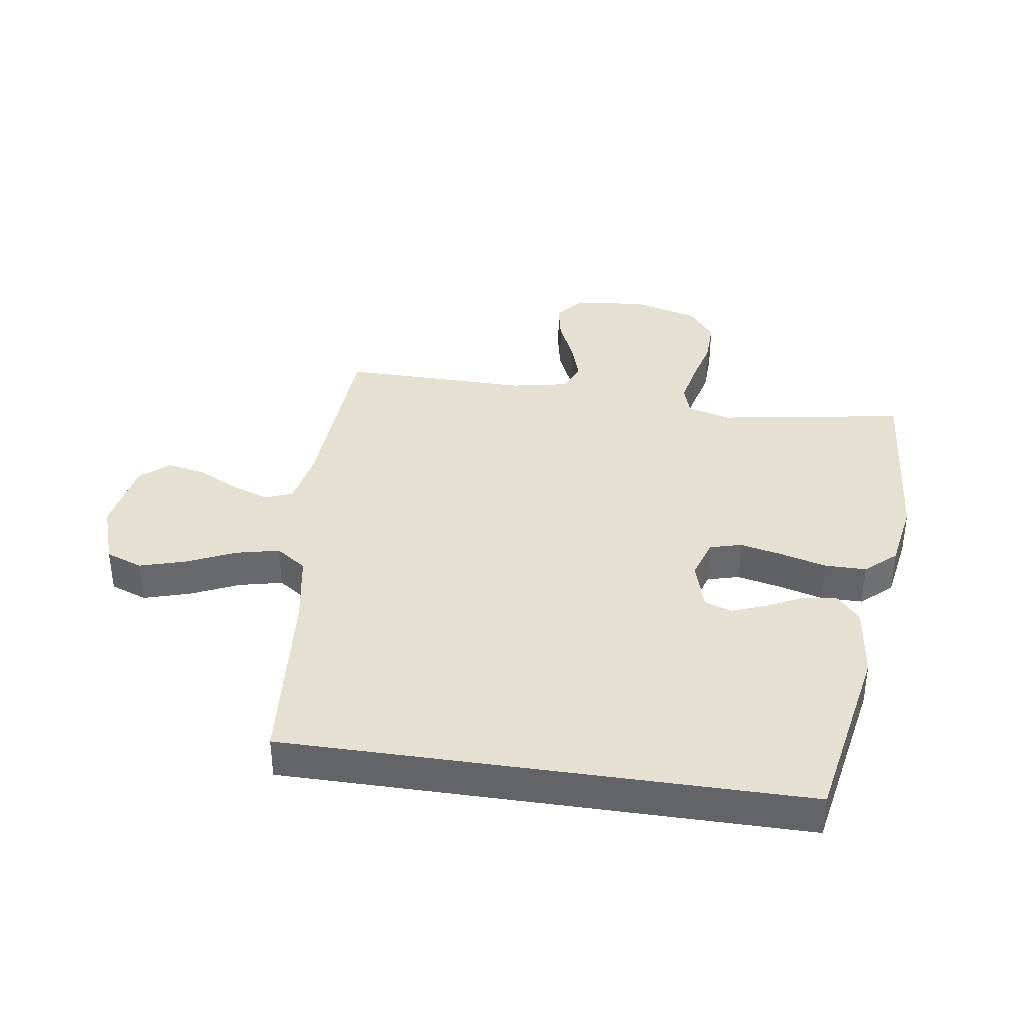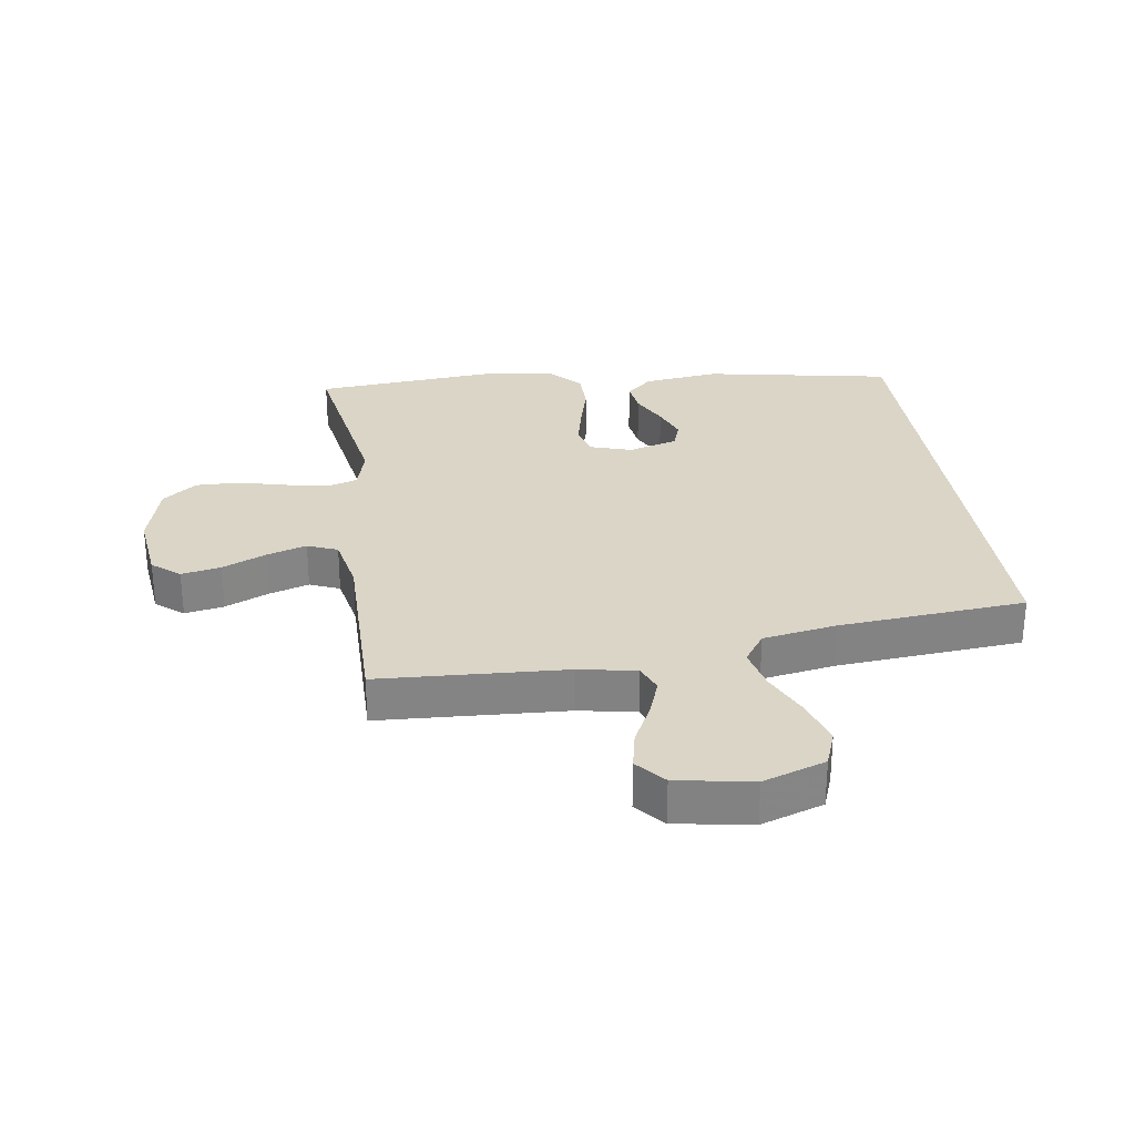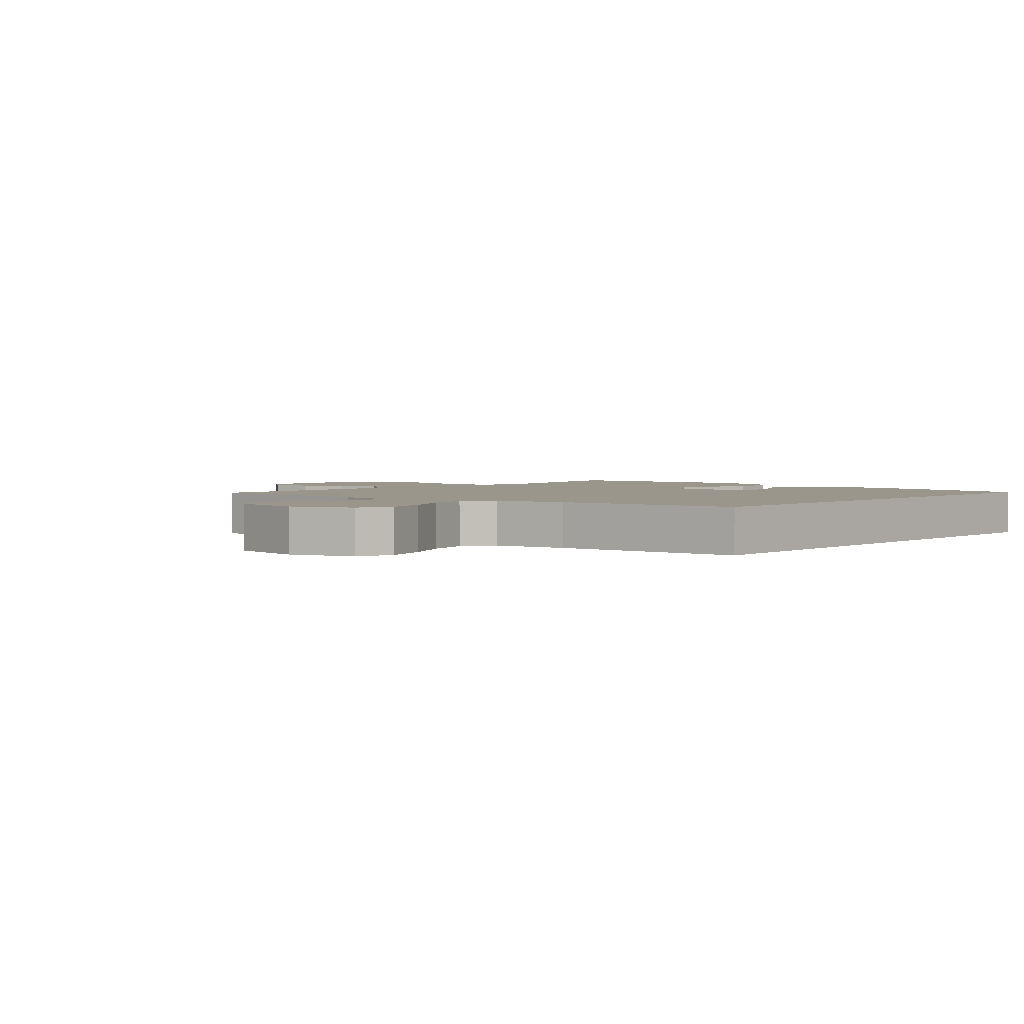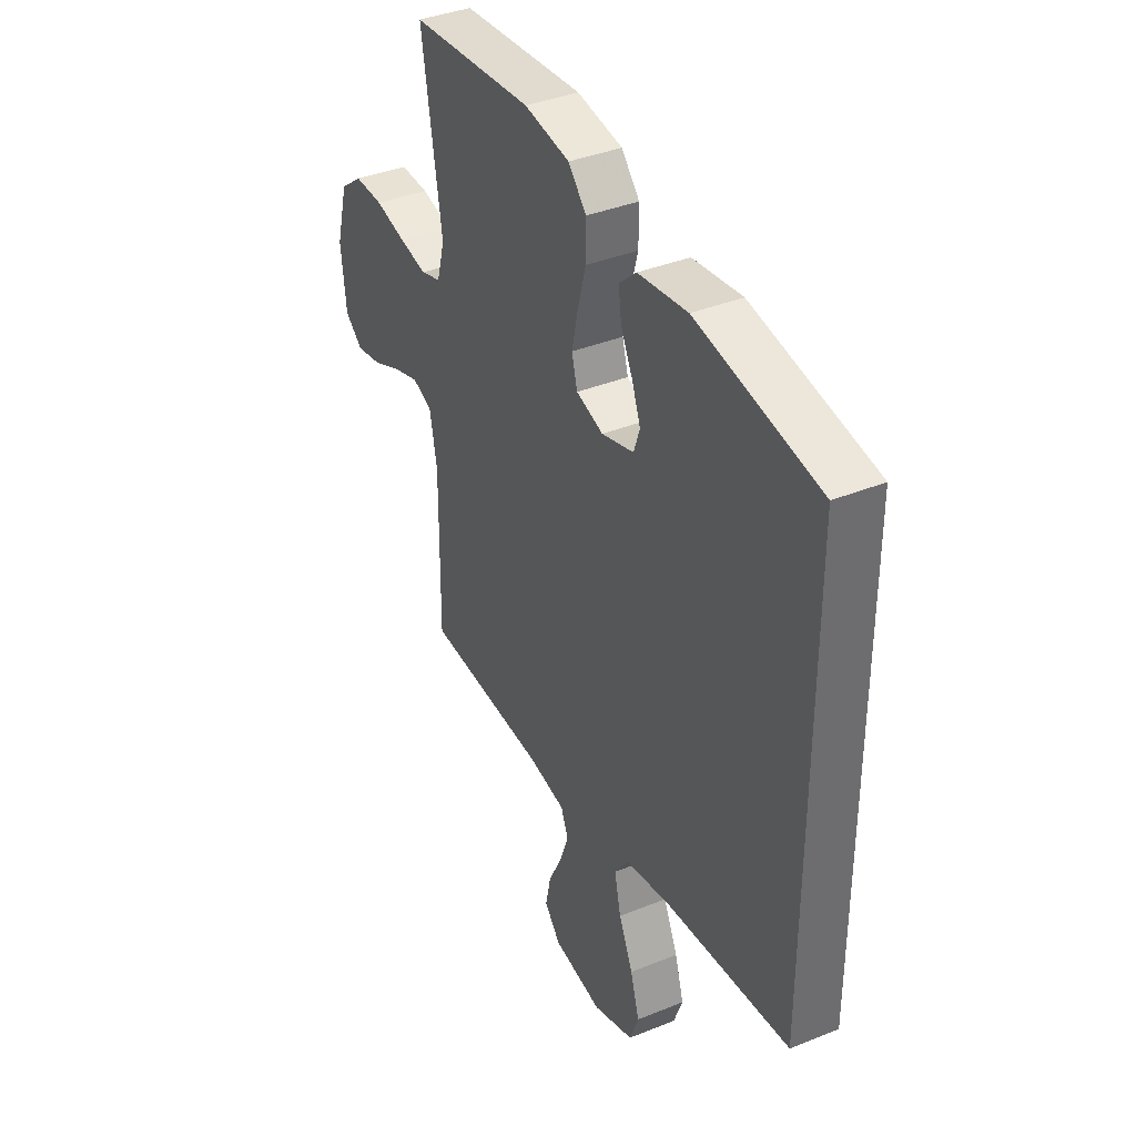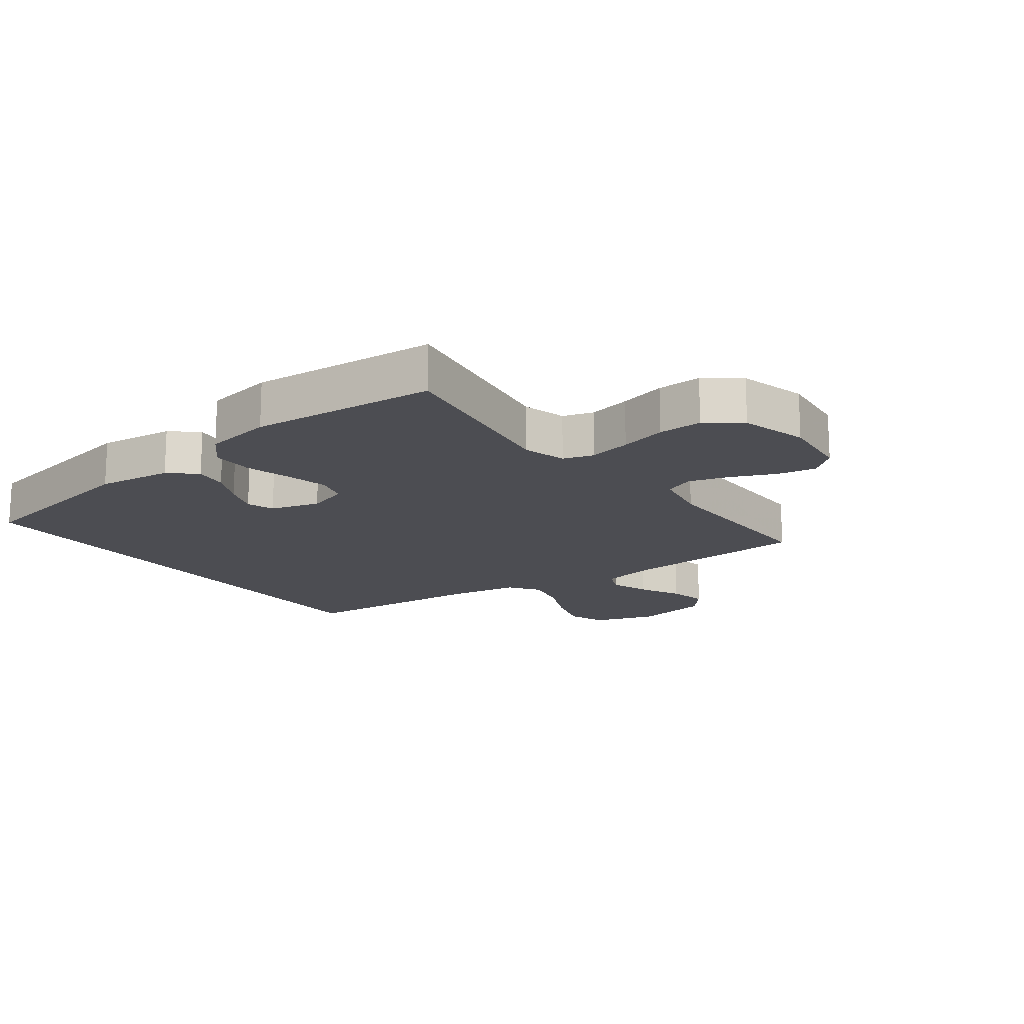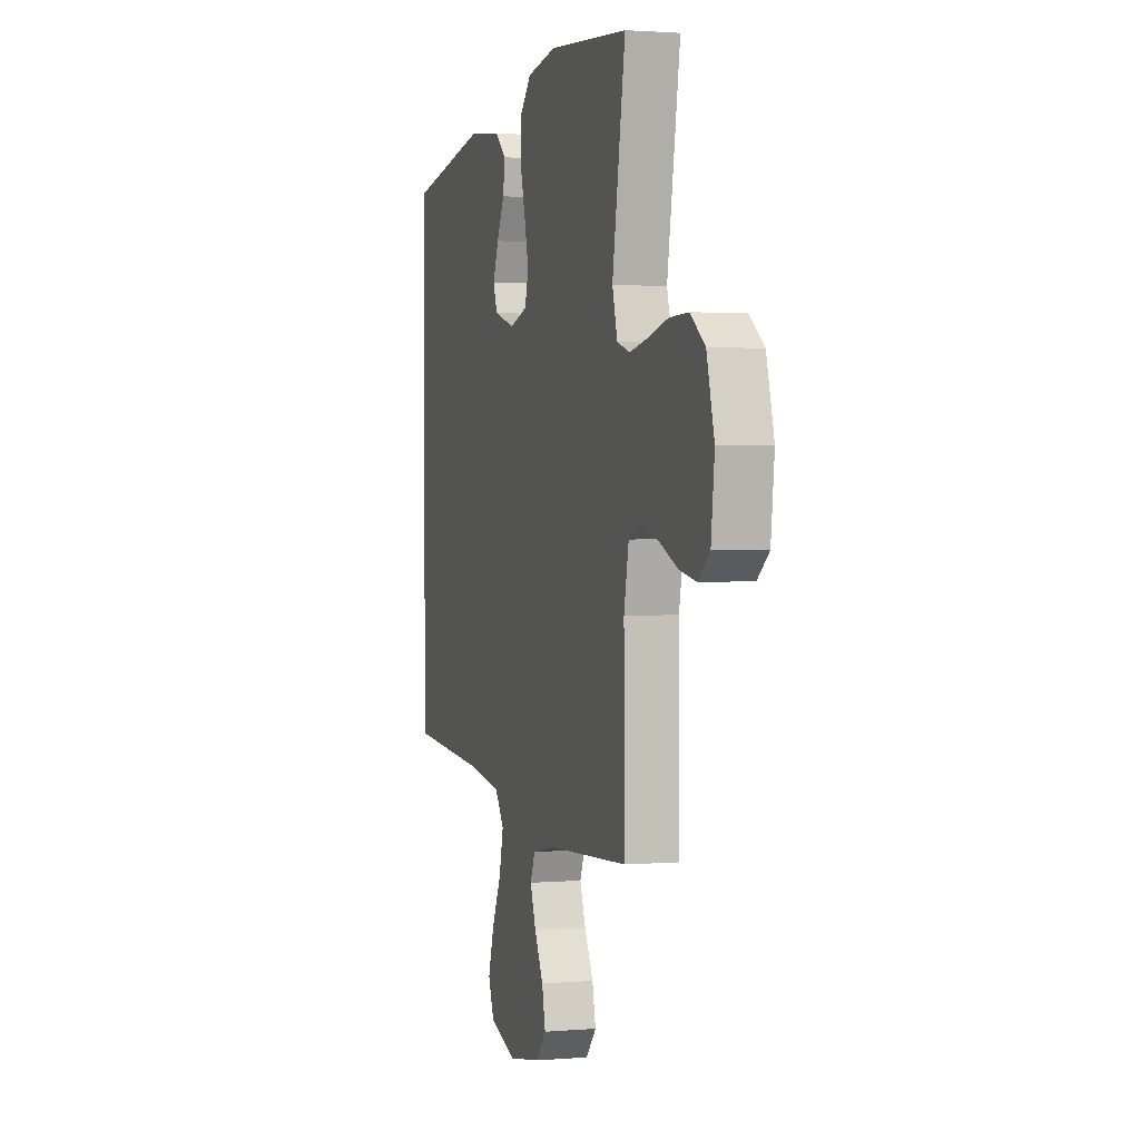
<metadata>
{"format":"obj","ext":"obj","renderer":"f3d","projection":"perspective","resolution":1024,"background":"white","views":[{"elev":37.6,"azim":-81.6,"up":"+Y"},{"elev":29.0,"azim":171.6,"up":"+Y"},{"elev":2.5,"azim":-139.2,"up":"+Y"},{"elev":38.2,"azim":-117.2,"up":"+Z"},{"elev":-16.3,"azim":36.8,"up":"+Y"},{"elev":1.7,"azim":73.1,"up":"+Z"}]}
</metadata>
<code>
v -0.5 0.07 0.407
v -0.2 0.07 0.463
v -0.079 0.07 0.448
v -0.037 0.07 0.41
v -0.044 0.07 0.357
v -0.073 0.07 0.298
v -0.094 0.07 0.242
v -0.079 0.07 0.198
v 0 0.07 0.175
v 0.066 0.07 0.196
v 0.08 0.07 0.247
v 0.065 0.07 0.315
v 0.045 0.07 0.389
v 0.045 0.07 0.456
v 0.089 0.07 0.505
v 0.2 0.07 0.524
v 0.5 0.07 0.5
v 0.451 0.07 0.2
v 0.47 0.07 0.13
v 0.519 0.07 0.115
v 0.587 0.07 0.129
v 0.662 0.07 0.148
v 0.733 0.07 0.15
v 0.788 0.07 0.108
v 0.817 0.07 0
v 0.804 0.07 -0.115
v 0.76 0.07 -0.151
v 0.697 0.07 -0.139
v 0.627 0.07 -0.108
v 0.563 0.07 -0.088
v 0.515 0.07 -0.108
v 0.497 0.07 -0.2
v 0.5 0.07 -0.5
v 0.2 0.07 -0.517
v 0.11 0.07 -0.534
v 0.092 0.07 -0.578
v 0.114 0.07 -0.639
v 0.147 0.07 -0.705
v 0.16 0.07 -0.767
v 0.121 0.07 -0.813
v 0 0.07 -0.834
v -0.1 0.07 -0.8
v -0.122 0.07 -0.741
v -0.1 0.07 -0.667
v -0.065 0.07 -0.59
v -0.049 0.07 -0.52
v -0.083 0.07 -0.471
v -0.2 0.07 -0.451
v -0.5 0.07 -0.426
v -0.5 0 0.407
v -0.2 0 0.463
v -0.079 0 0.448
v -0.037 0 0.41
v -0.044 0 0.357
v -0.073 0 0.298
v -0.094 0 0.242
v -0.079 0 0.198
v 0 0 0.175
v 0.066 0 0.196
v 0.08 0 0.247
v 0.065 0 0.315
v 0.045 0 0.389
v 0.045 0 0.456
v 0.089 0 0.505
v 0.2 0 0.524
v 0.5 0 0.5
v 0.451 0 0.2
v 0.47 0 0.13
v 0.519 0 0.115
v 0.587 0 0.129
v 0.662 0 0.148
v 0.733 0 0.15
v 0.788 0 0.108
v 0.817 0 0
v 0.804 0 -0.115
v 0.76 0 -0.151
v 0.697 0 -0.139
v 0.627 0 -0.108
v 0.563 0 -0.088
v 0.515 0 -0.108
v 0.497 0 -0.2
v 0.5 0 -0.5
v 0.2 0 -0.517
v 0.11 0 -0.534
v 0.092 0 -0.578
v 0.114 0 -0.639
v 0.147 0 -0.705
v 0.16 0 -0.767
v 0.121 0 -0.813
v 0 0 -0.834
v -0.1 0 -0.8
v -0.122 0 -0.741
v -0.1 0 -0.667
v -0.065 0 -0.59
v -0.049 0 -0.52
v -0.083 0 -0.471
v -0.2 0 -0.451
v -0.5 0 -0.426
f 1 2 3
f 49 1 3
f 48 49 3
f 43 44 45
f 42 43 45
f 41 42 45
f 40 41 45
f 39 40 45
f 38 39 45
f 37 38 45
f 36 37 45 46
f 35 36 46 47
f 32 33 34
f 34 35 47
f 32 34 47
f 31 32 47
f 27 28 29
f 26 27 29
f 25 26 29
f 24 25 29
f 23 24 29
f 22 23 29
f 21 22 29
f 20 21 29 30
f 19 20 30 31
f 16 17 18
f 15 16 18
f 14 15 18
f 13 14 18
f 12 13 18
f 18 19 31
f 12 18 31
f 11 12 31
f 3 4 5 6
f 3 6 7
f 48 3 7
f 47 48 7 8
f 10 11 31 47
f 9 10 47
f 8 9 47
f 52 51 50
f 52 50 98
f 52 98 97
f 94 93 92
f 94 92 91
f 94 91 90
f 94 90 89
f 94 89 88
f 94 88 87
f 94 87 86
f 95 94 86 85
f 96 95 85 84
f 83 82 81
f 96 84 83
f 96 83 81
f 96 81 80
f 78 77 76
f 78 76 75
f 78 75 74
f 78 74 73
f 78 73 72
f 78 72 71
f 78 71 70
f 79 78 70 69
f 80 79 69 68
f 67 66 65
f 67 65 64
f 67 64 63
f 67 63 62
f 67 62 61
f 80 68 67
f 80 67 61
f 80 61 60
f 55 54 53 52
f 56 55 52
f 56 52 97
f 57 56 97 96
f 96 80 60 59
f 96 59 58
f 96 58 57
f 1 50 51 2
f 2 51 52 3
f 3 52 53 4
f 4 53 54 5
f 5 54 55 6
f 6 55 56 7
f 7 56 57 8
f 8 57 58 9
f 9 58 59 10
f 10 59 60 11
f 11 60 61 12
f 12 61 62 13
f 13 62 63 14
f 14 63 64 15
f 15 64 65 16
f 16 65 66 17
f 17 66 67 18
f 18 67 68 19
f 19 68 69 20
f 20 69 70 21
f 21 70 71 22
f 22 71 72 23
f 23 72 73 24
f 24 73 74 25
f 25 74 75 26
f 26 75 76 27
f 27 76 77 28
f 28 77 78 29
f 29 78 79 30
f 30 79 80 31
f 31 80 81 32
f 32 81 82 33
f 33 82 83 34
f 34 83 84 35
f 35 84 85 36
f 36 85 86 37
f 37 86 87 38
f 38 87 88 39
f 39 88 89 40
f 40 89 90 41
f 41 90 91 42
f 42 91 92 43
f 43 92 93 44
f 44 93 94 45
f 45 94 95 46
f 46 95 96 47
f 47 96 97 48
f 48 97 98 49
f 49 98 50 1

</code>
